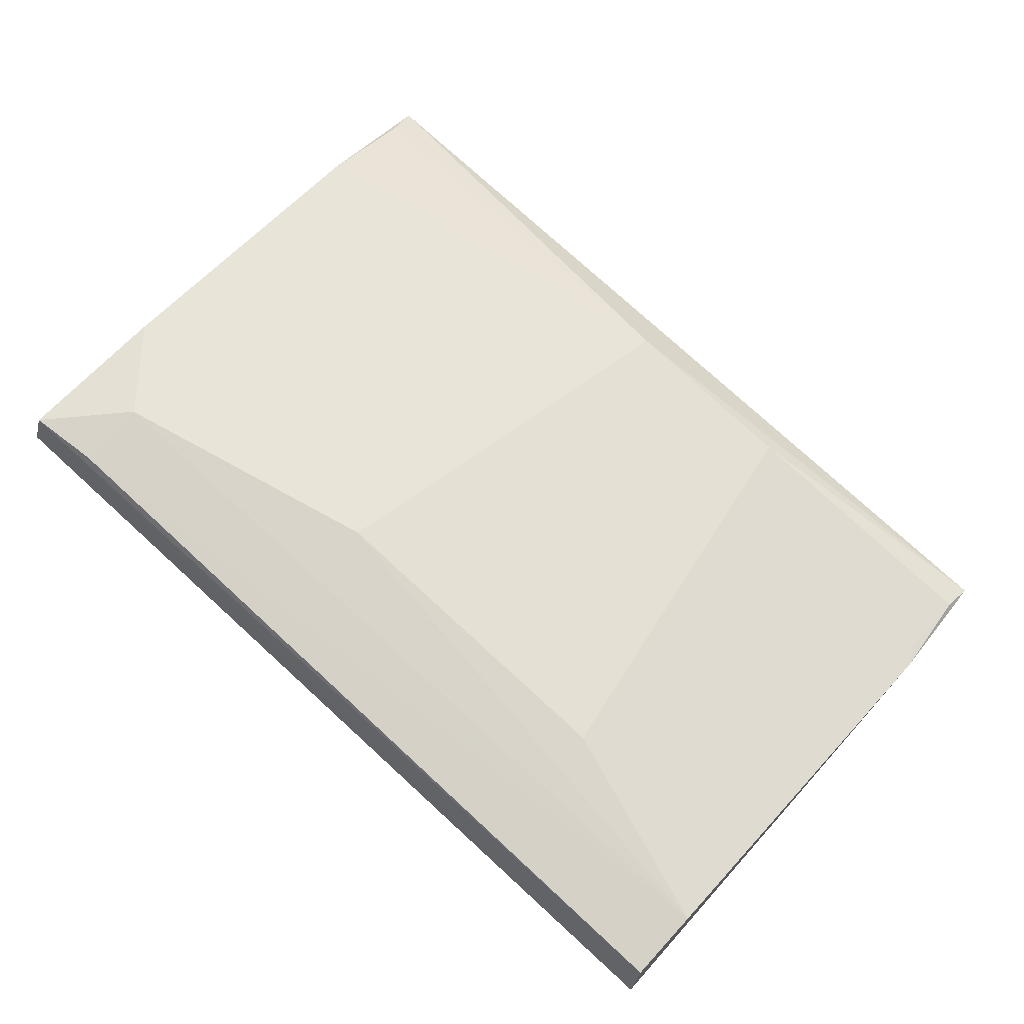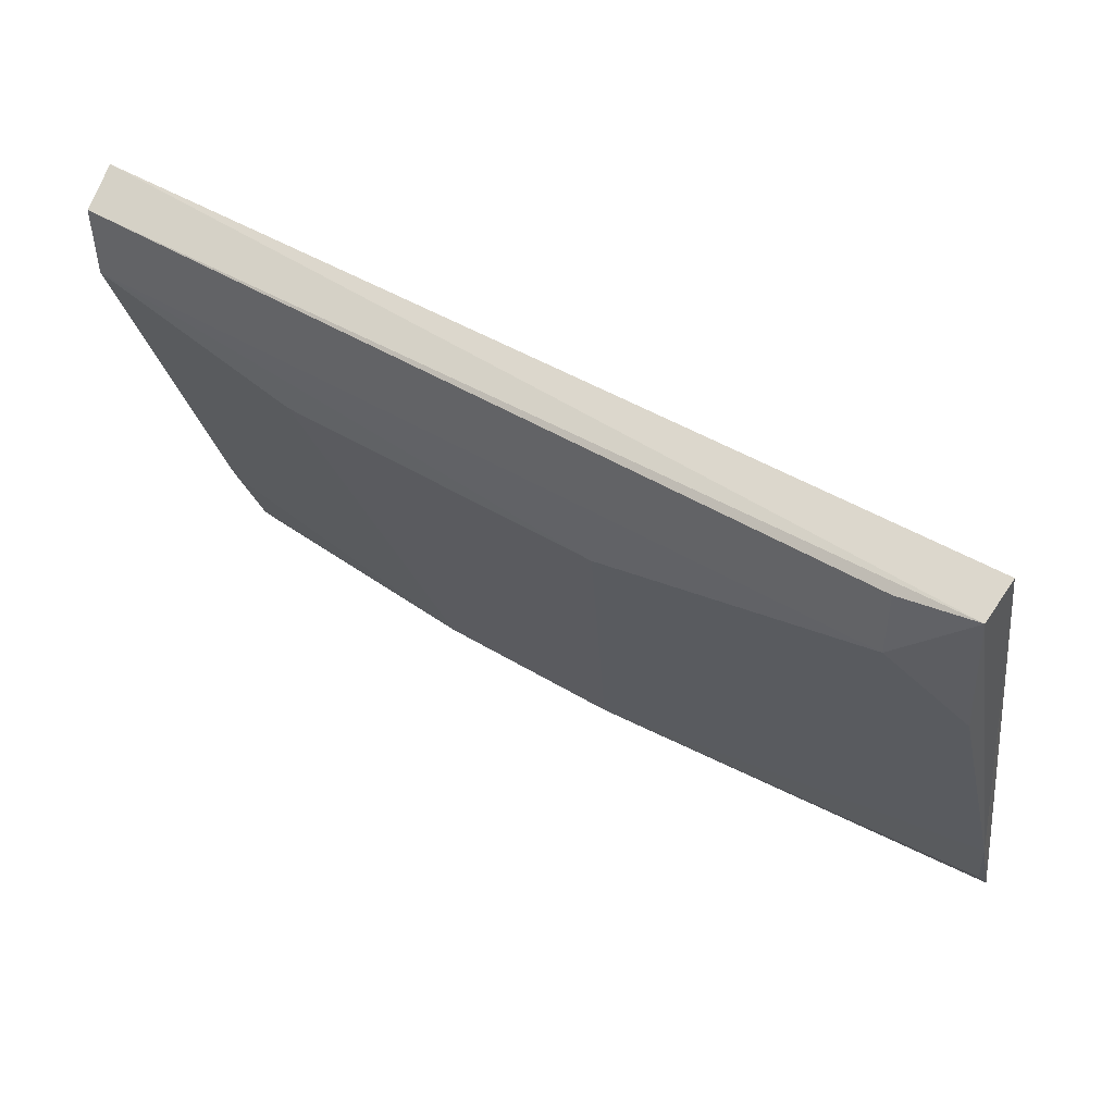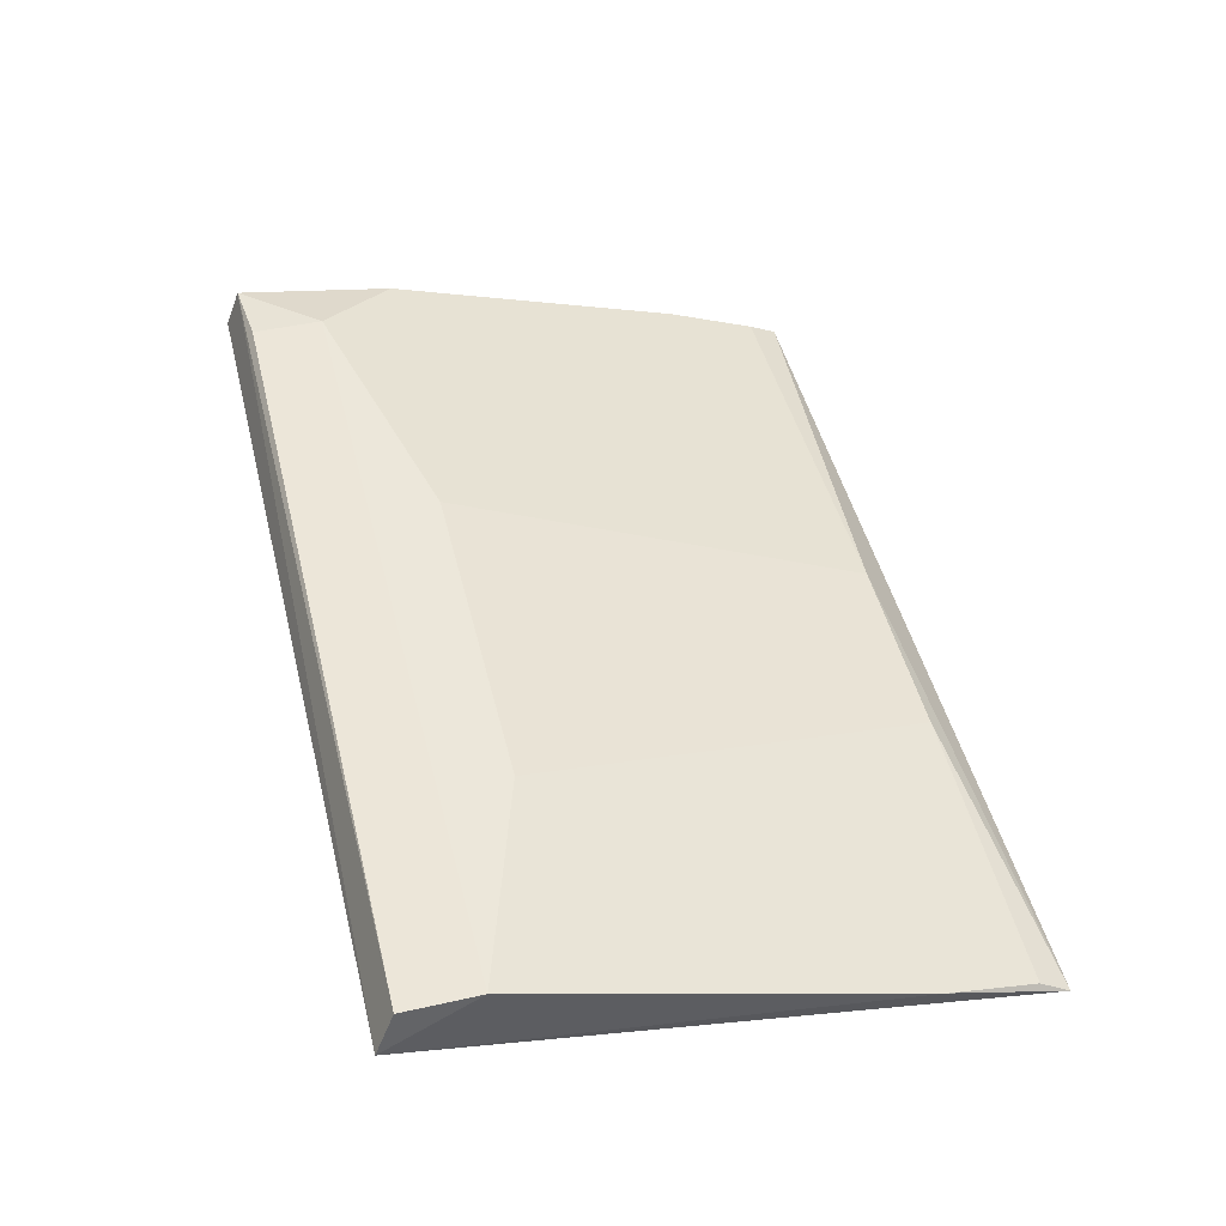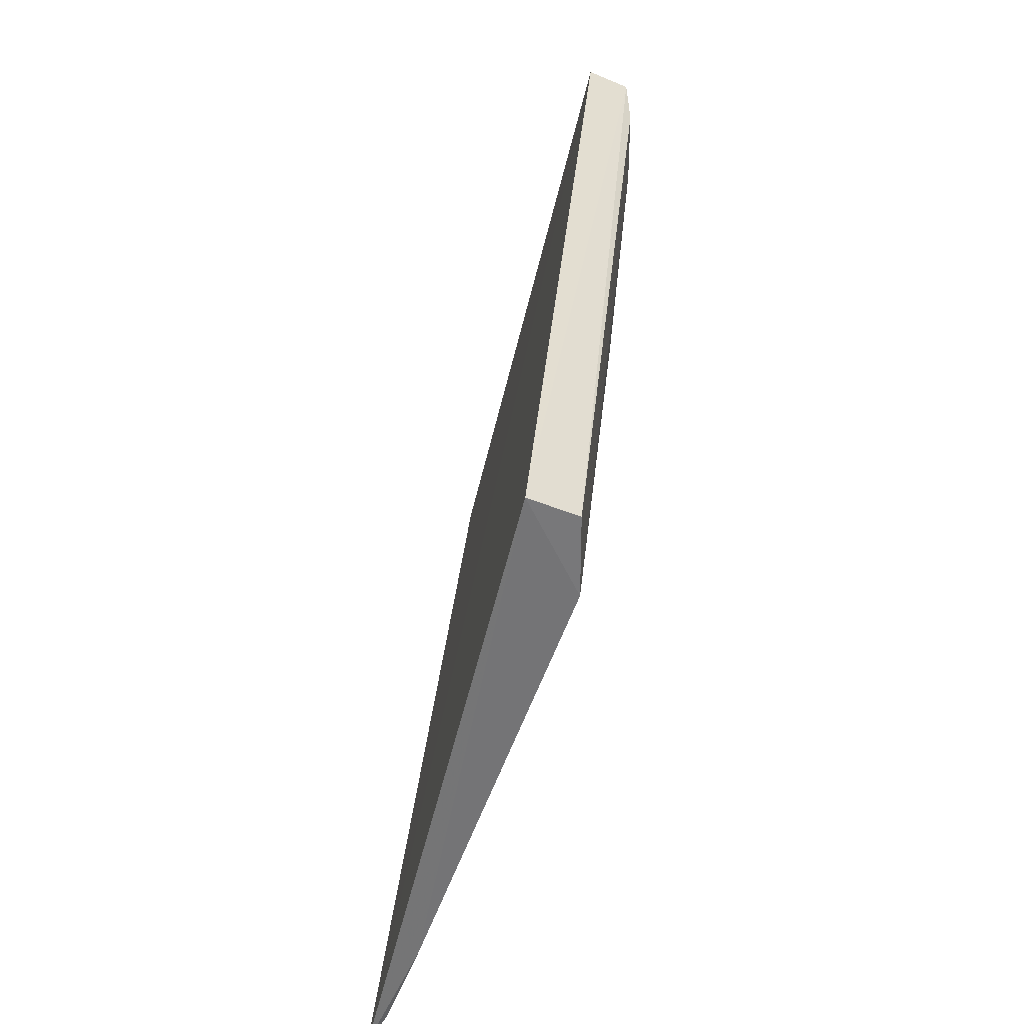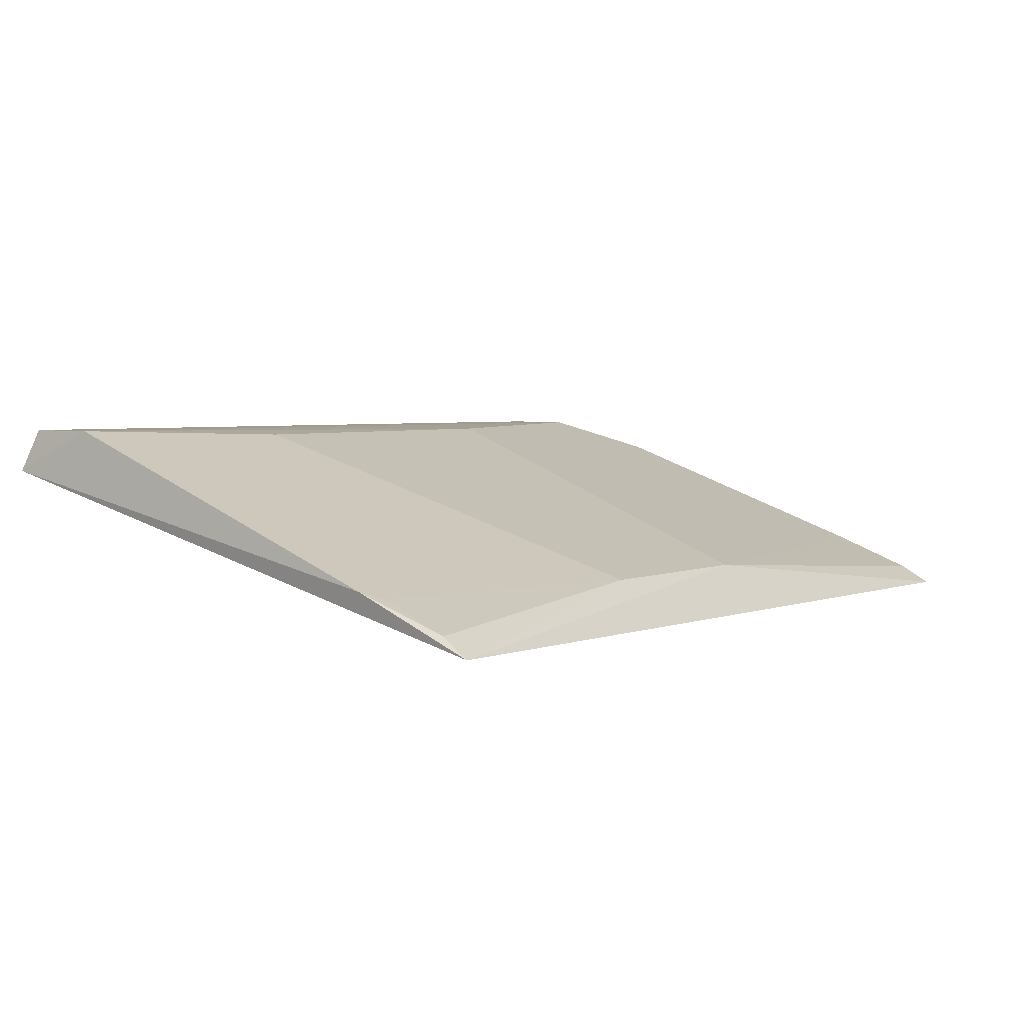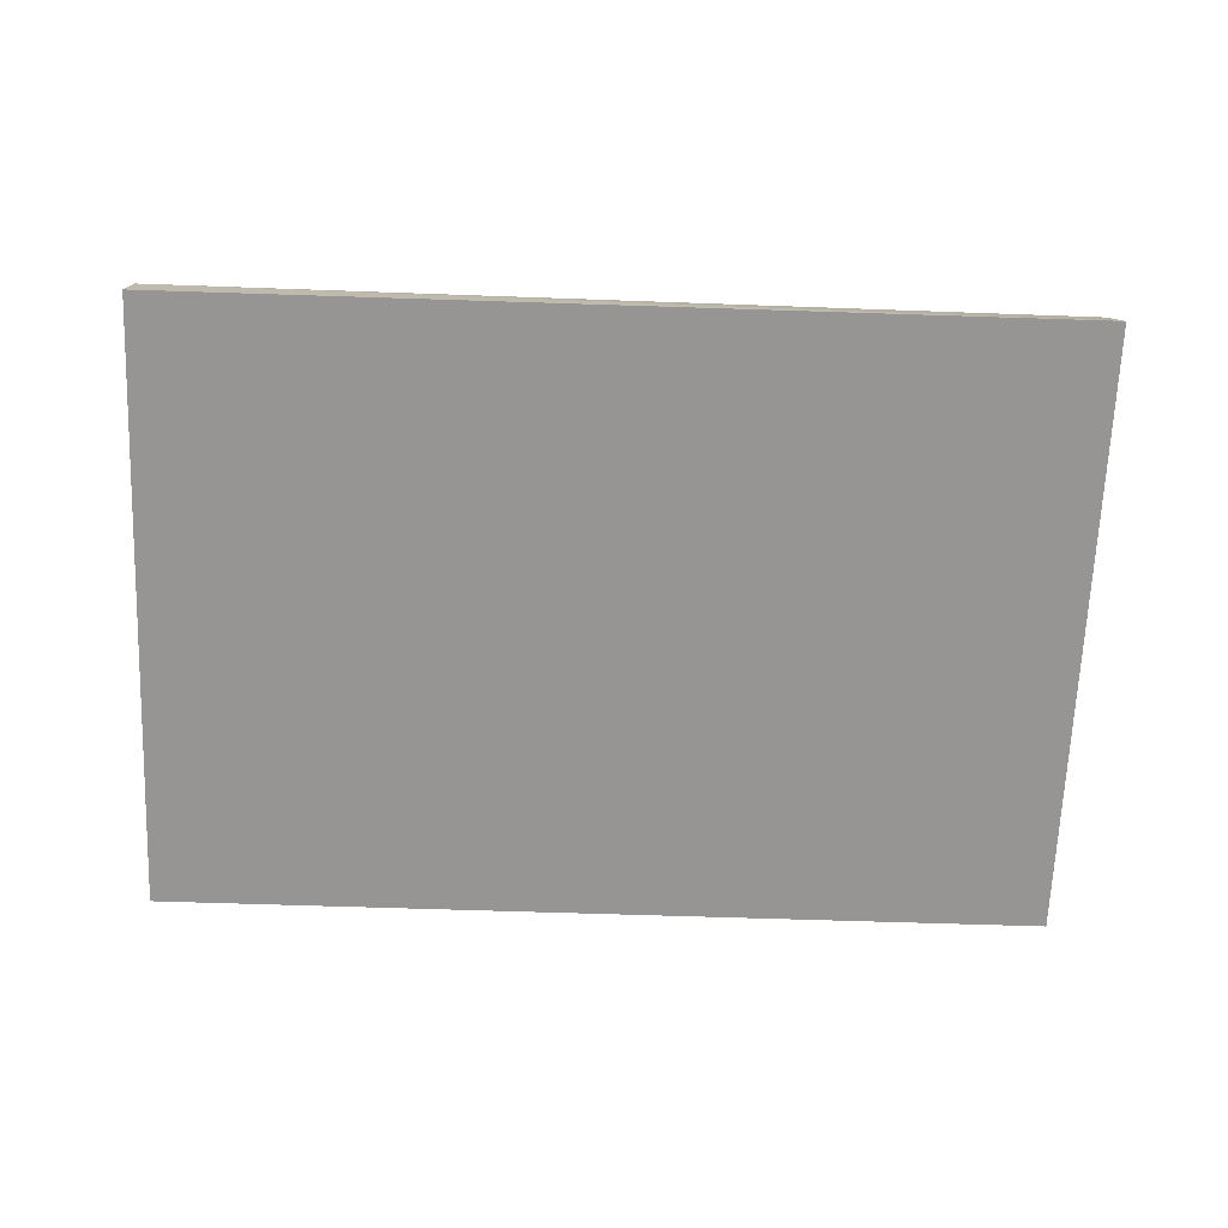
<metadata>
{"format":"obj","ext":"obj","renderer":"f3d","projection":"perspective","resolution":1024,"background":"white","views":[{"elev":79.0,"azim":42.4,"up":"+Y"},{"elev":48.9,"azim":-146.1,"up":"+Z"},{"elev":49.2,"azim":76.1,"up":"+Y"},{"elev":32.8,"azim":95.7,"up":"+Z"},{"elev":4.0,"azim":128.3,"up":"+Y"},{"elev":-54.1,"azim":-2.4,"up":"+Y"}]}
</metadata>
<code>
v 0.008887 0.08171 -0
v 0.008713 0.08272 -0.0004599
v -0.01209 0.08145 -0
v -0.01208 0.07813 -0.01412
v 0.008874 0.07832 -0.01423
v -0.01032 0.0826 -0.002163
v -0.01204 0.08241 -0.0003556
v 0.008967 0.0795 -0.01138
v -0.01032 0.08261 -0.0005076
v -0.01199 0.08181 -0.004058
v -0.01217 0.07928 -0.0113
v 0.008713 0.08272 -0.002202
v -0.002258 0.07933 -0.01339
v 0.002258 0.07933 -0.01339
v -0.01199 0.07854 -0.01343
v -0.003869 0.08256 -0.003757
v 0.00878 0.07873 -0.01354
v 0.003869 0.08256 -0.003757
v 0.008703 0.07937 -0.01182
f 5 1 3
f 5 3 4
f 7 1 2
f 7 3 1
f 8 1 5
f 9 7 2
f 9 6 7
f 10 7 6
f 11 4 3
f 11 3 7
f 11 7 10
f 11 10 6
f 12 2 1
f 12 1 8
f 12 9 2
f 12 6 9
f 13 5 4
f 14 5 13
f 15 13 4
f 15 4 11
f 15 11 13
f 16 6 12
f 16 14 13
f 16 13 11
f 16 11 6
f 17 8 5
f 17 5 14
f 18 16 12
f 18 14 16
f 18 12 8
f 18 8 14
f 19 17 14
f 19 14 8
f 19 8 17

</code>
